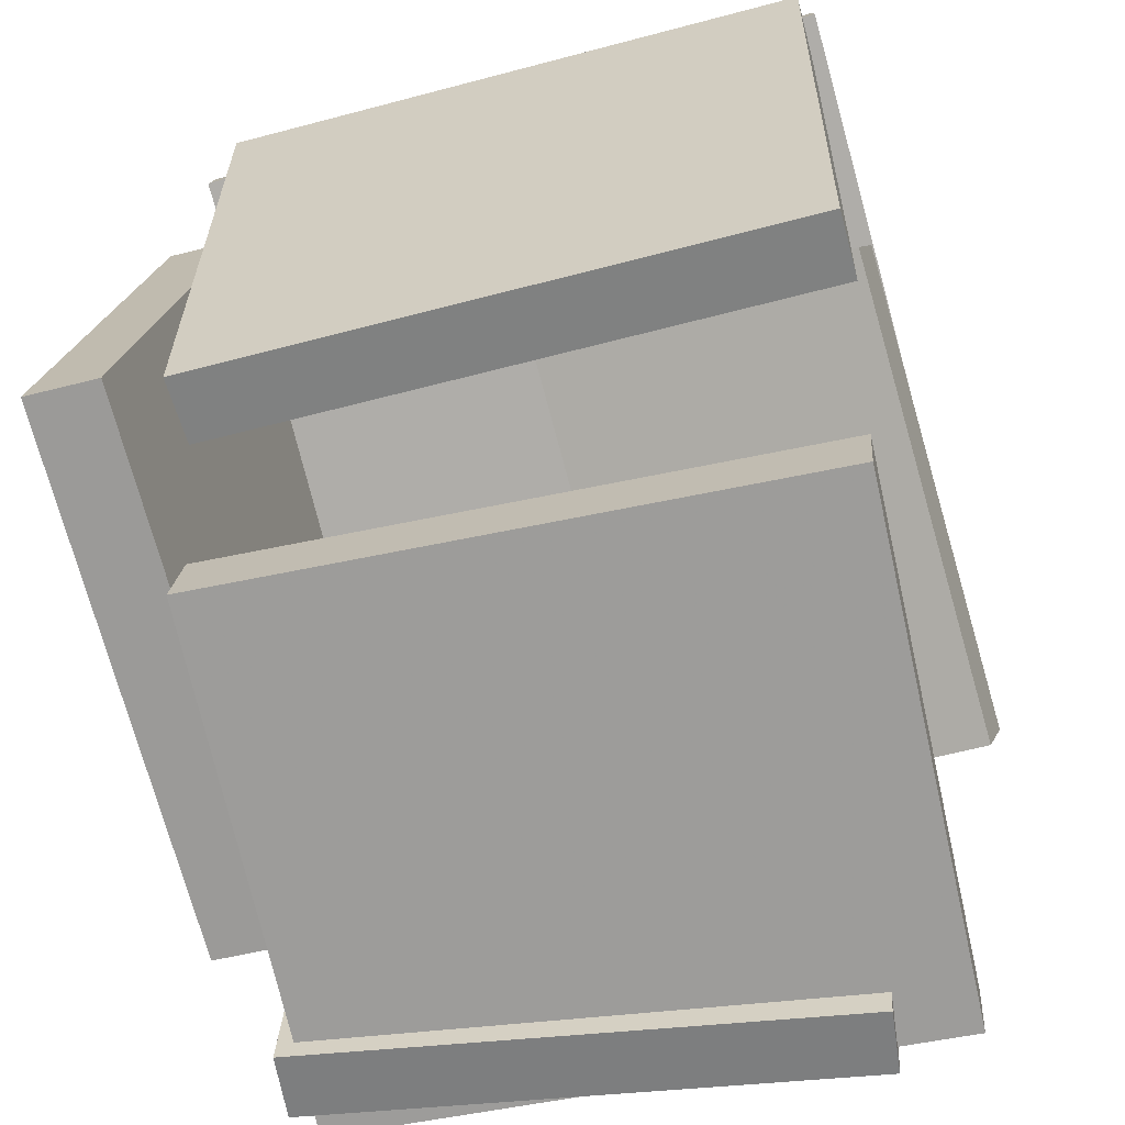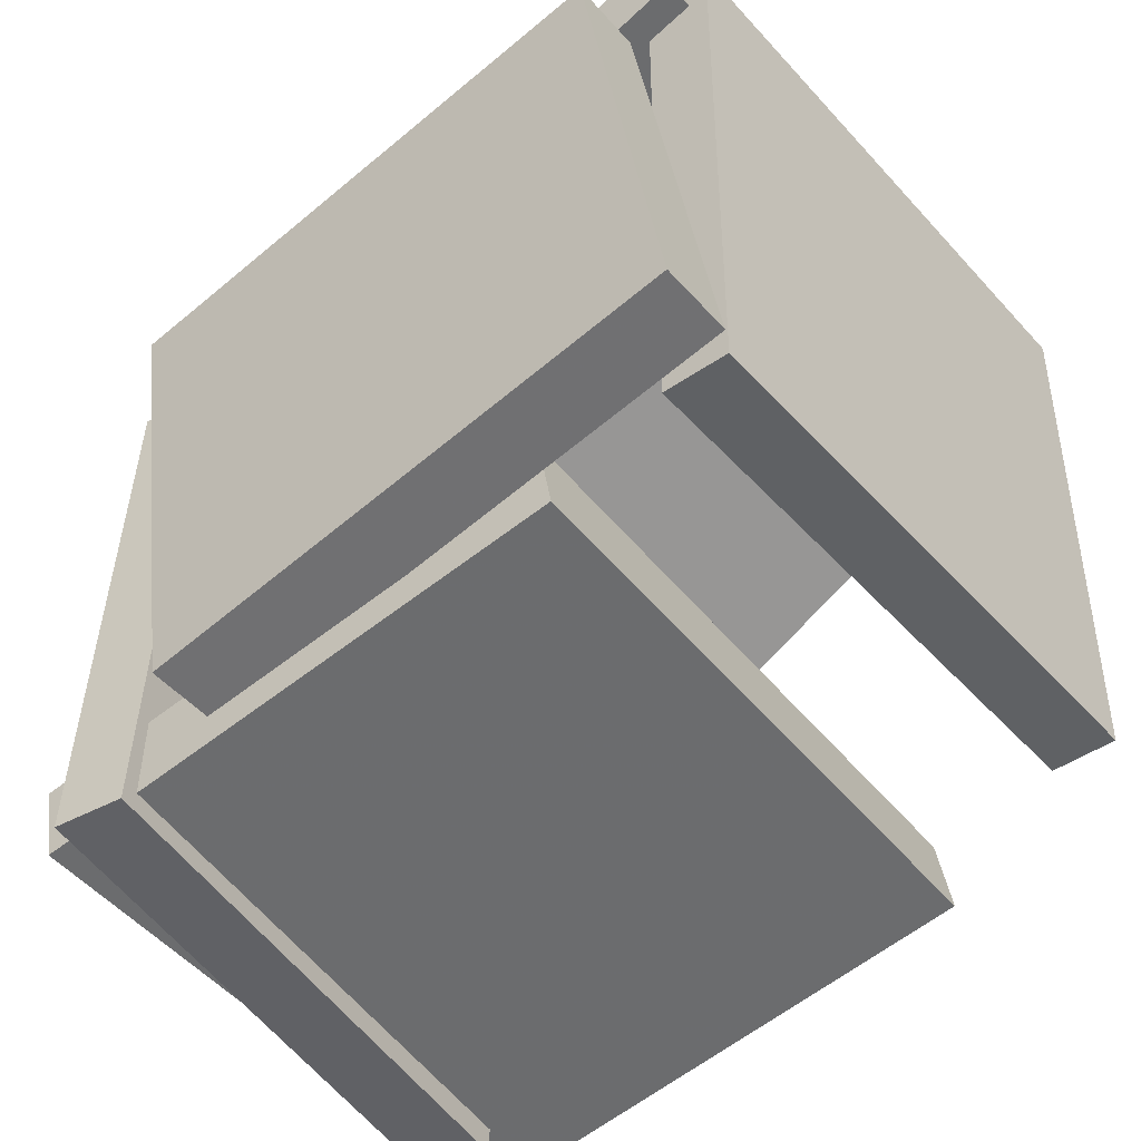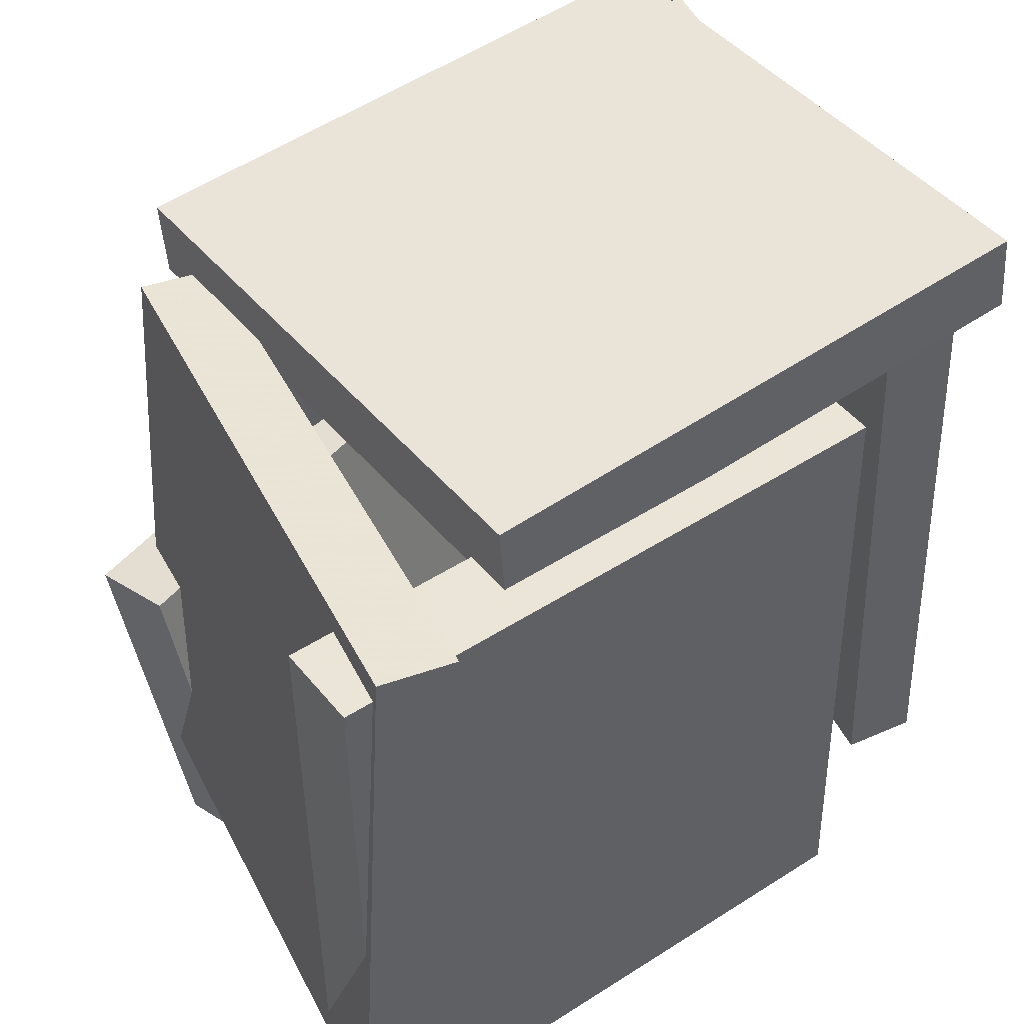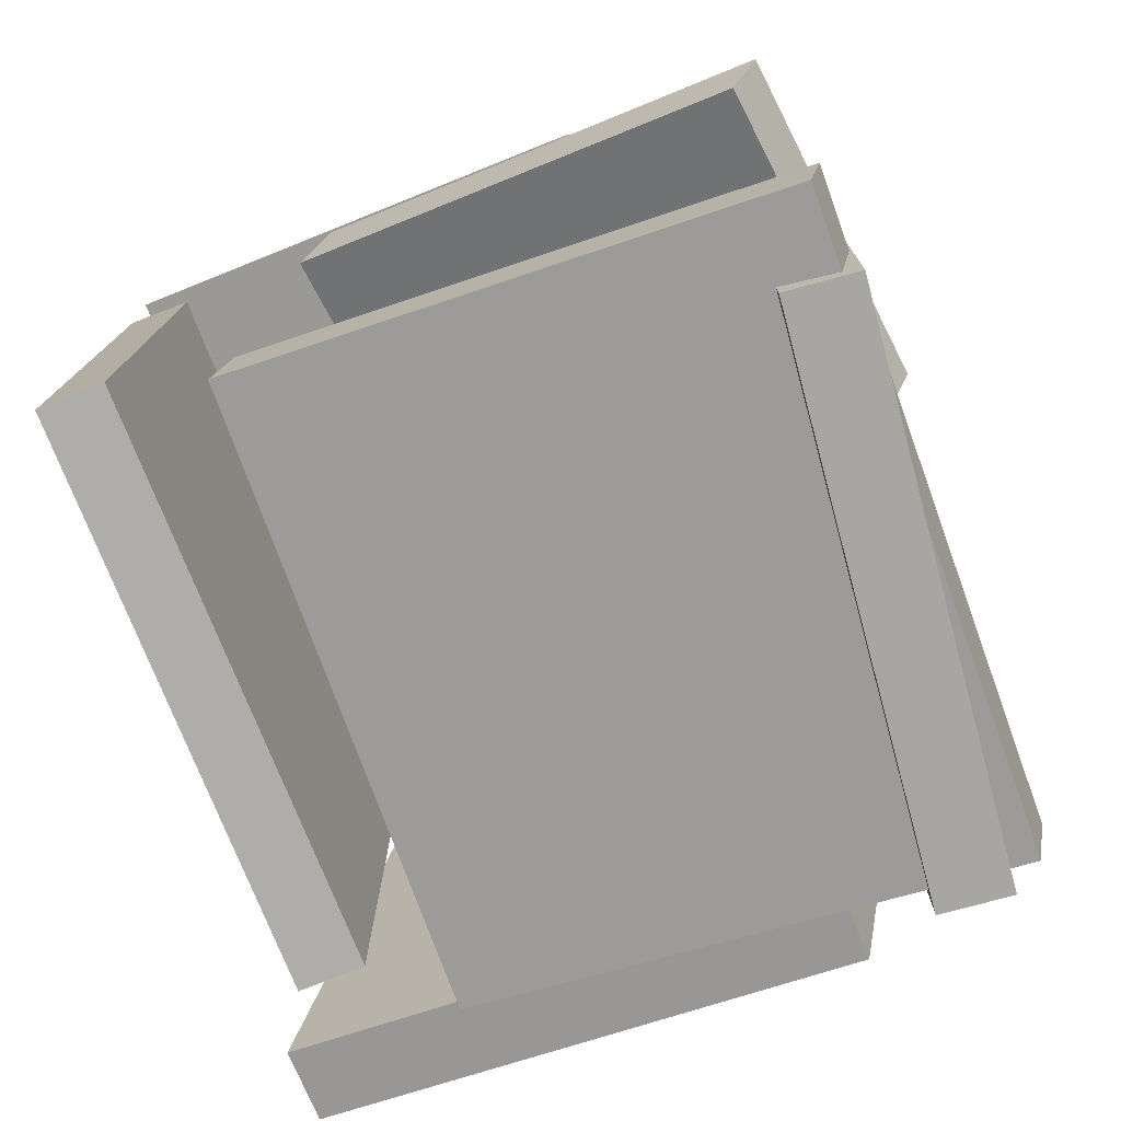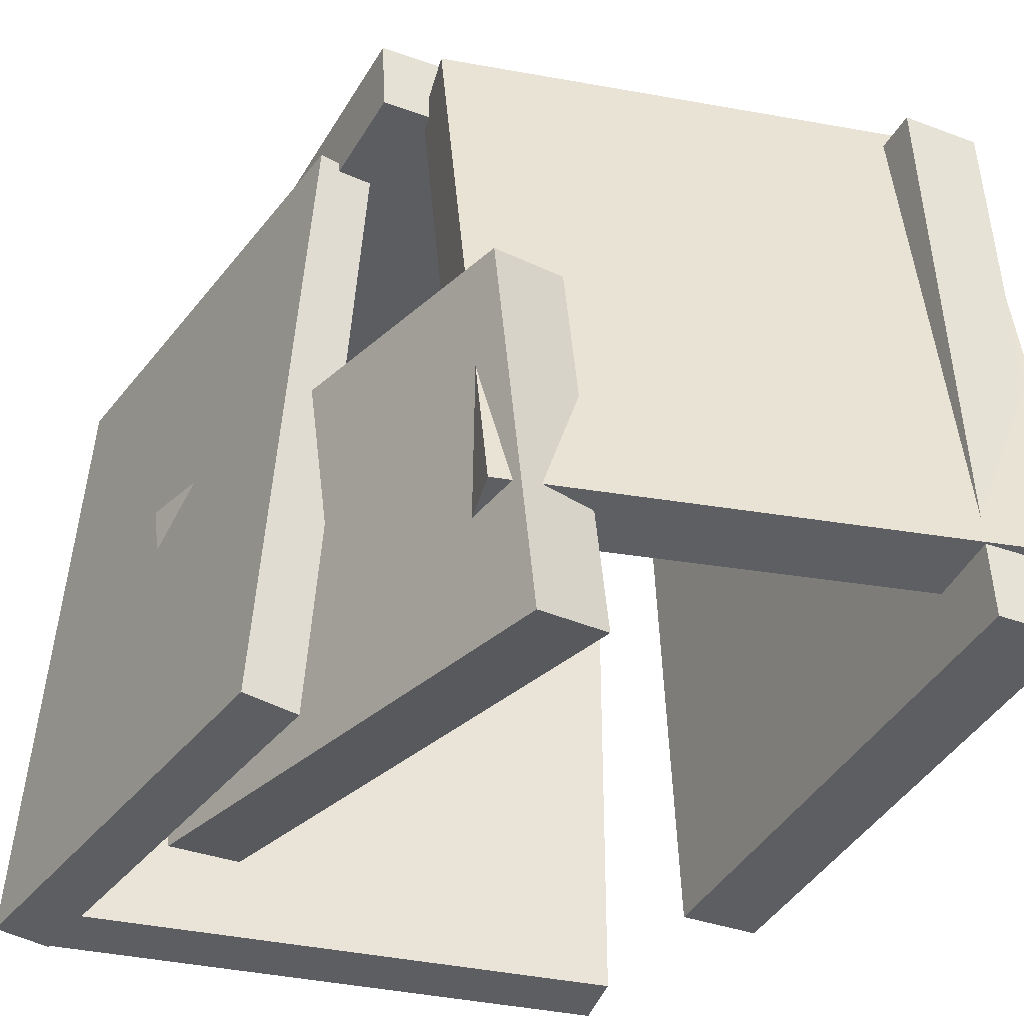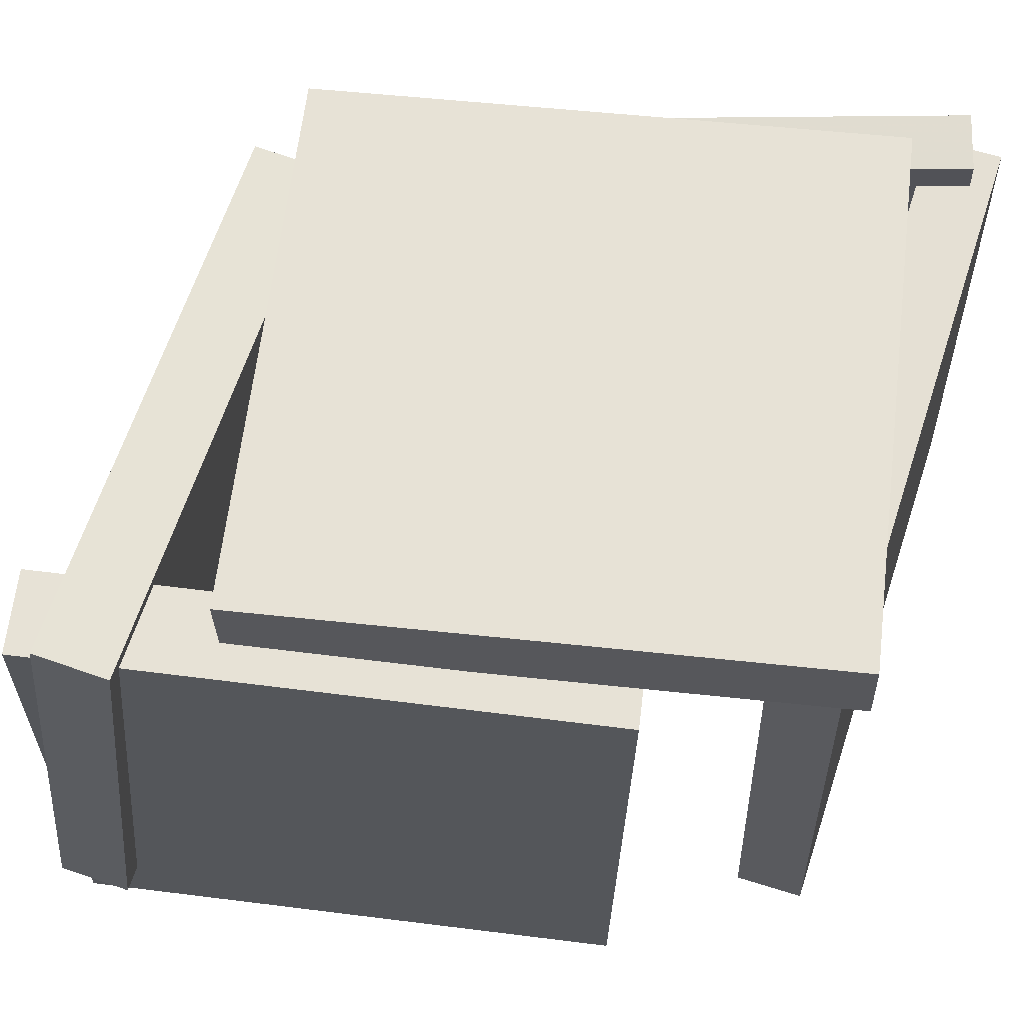
<metadata>
{"format":"obj","ext":"obj","renderer":"f3d","projection":"perspective","resolution":1024,"background":"white","views":[{"elev":-60.1,"azim":-76.6,"up":"+Z"},{"elev":-44.7,"azim":-143.2,"up":"+Z"},{"elev":48.2,"azim":155.3,"up":"+Y"},{"elev":-77.7,"azim":20.0,"up":"+Z"},{"elev":-39.4,"azim":74.7,"up":"+Y"},{"elev":66.0,"azim":-161.6,"up":"+Y"}]}
</metadata>
<code>
v 0.3611 -0.3303 -0.54
v 0.3687 -0.3776 0.1777
v 0.2995 0.4063 -0.4908
v 0.3071 0.359 0.2269
v 0.4551 -0.3224 -0.5404
v 0.4627 -0.3697 0.1772
v 0.3935 0.4142 -0.4912
v 0.4011 0.3669 0.2264
f 1.0 7.0 5.0
f 1.0 3.0 7.0
f 1.0 4.0 3.0
f 1.0 2.0 4.0
f 3.0 8.0 7.0
f 3.0 4.0 8.0
f 5.0 7.0 8.0
f 5.0 8.0 6.0
f 1.0 5.0 6.0
f 1.0 6.0 2.0
f 2.0 6.0 8.0
f 2.0 8.0 4.0
v -0.4208 0.3749 0.5412
v 0.2192 0.3435 0.342
v -0.4431 0.3717 0.4702
v 0.1969 0.3403 0.271
v -0.4482 -0.4789 0.588
v 0.1919 -0.5103 0.3888
v -0.4704 -0.4821 0.5169
v 0.1696 -0.5135 0.3177
f 9.0 15.0 13.0
f 9.0 11.0 15.0
f 9.0 12.0 11.0
f 9.0 10.0 12.0
f 11.0 16.0 15.0
f 11.0 12.0 16.0
f 13.0 15.0 16.0
f 13.0 16.0 14.0
f 9.0 13.0 14.0
f 9.0 14.0 10.0
f 10.0 14.0 16.0
f 10.0 16.0 12.0
v -0.4991 -0.4638 0.5179
v -0.4089 -0.467 0.5172
v -0.4712 0.3285 0.525
v -0.381 0.3254 0.5243
v -0.5041 -0.457 -0.2225
v -0.4138 -0.4602 -0.2231
v -0.4762 0.3354 -0.2154
v -0.3859 0.3322 -0.216
f 17.0 23.0 21.0
f 17.0 19.0 23.0
f 17.0 20.0 19.0
f 17.0 18.0 20.0
f 19.0 24.0 23.0
f 19.0 20.0 24.0
f 21.0 23.0 24.0
f 21.0 24.0 22.0
f 17.0 21.0 22.0
f 17.0 22.0 18.0
f 18.0 22.0 24.0
f 18.0 24.0 20.0
v -0.2491 -0.4399 -0.2772
v 0.4537 -0.4337 -0.4189
v -0.2503 0.3745 -0.2477
v 0.4525 0.3807 -0.3894
v -0.27 -0.4362 -0.381
v 0.4327 -0.43 -0.5227
v -0.2713 0.3782 -0.3515
v 0.4315 0.3844 -0.4932
f 25.0 31.0 29.0
f 25.0 27.0 31.0
f 25.0 28.0 27.0
f 25.0 26.0 28.0
f 27.0 32.0 31.0
f 27.0 28.0 32.0
f 29.0 31.0 32.0
f 29.0 32.0 30.0
f 25.0 29.0 30.0
f 25.0 30.0 26.0
f 26.0 30.0 32.0
f 26.0 32.0 28.0
v 0.4697 -0.05062 0.08978
v 0.4109 -0.5147 0.02545
v -0.1542 -0.01185 0.3798
v -0.213 -0.4759 0.3155
v 0.5126 -0.0692 0.1847
v 0.4539 -0.5333 0.1203
v -0.1113 -0.03043 0.4747
v -0.17 -0.4945 0.4103
f 33.0 39.0 37.0
f 33.0 35.0 39.0
f 33.0 36.0 35.0
f 33.0 34.0 36.0
f 35.0 40.0 39.0
f 35.0 36.0 40.0
f 37.0 39.0 40.0
f 37.0 40.0 38.0
f 33.0 37.0 38.0
f 33.0 38.0 34.0
f 34.0 38.0 40.0
f 34.0 40.0 36.0
v -0.509 0.3928 -0.2549
v -0.3676 0.3483 0.4353
v -0.5046 0.4912 -0.2494
v -0.3632 0.4466 0.4407
v 0.2058 0.3688 -0.4028
v 0.3471 0.3243 0.2873
v 0.2102 0.4672 -0.3974
v 0.3516 0.4226 0.2928
f 41.0 47.0 45.0
f 41.0 43.0 47.0
f 41.0 44.0 43.0
f 41.0 42.0 44.0
f 43.0 48.0 47.0
f 43.0 44.0 48.0
f 45.0 47.0 48.0
f 45.0 48.0 46.0
f 41.0 45.0 46.0
f 41.0 46.0 42.0
f 42.0 46.0 48.0
f 42.0 48.0 44.0

</code>
